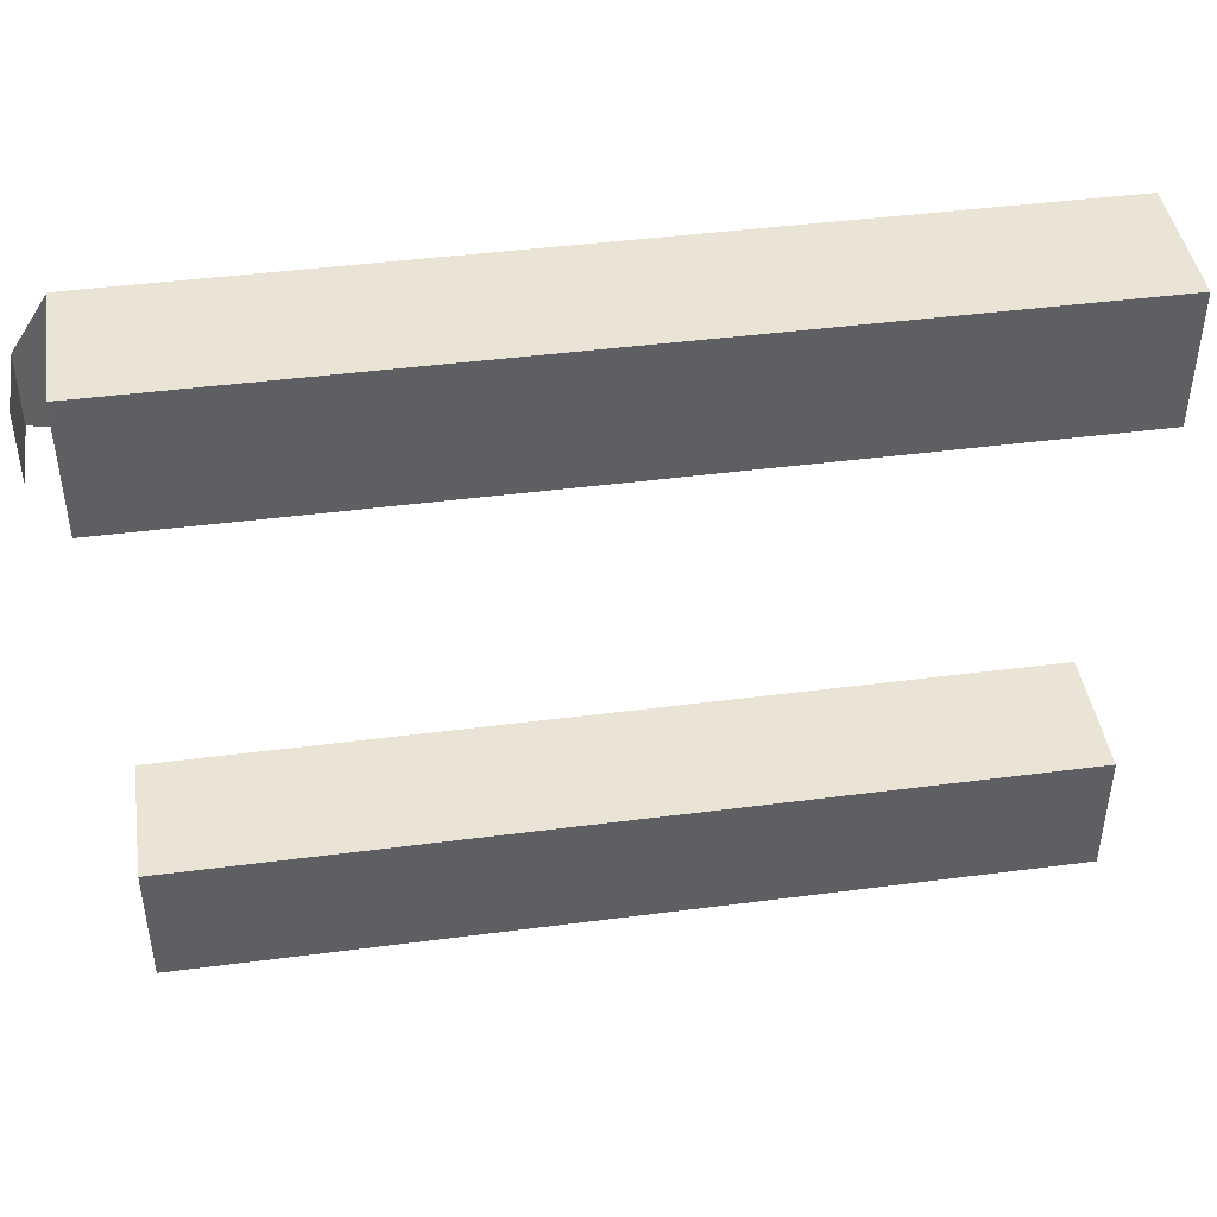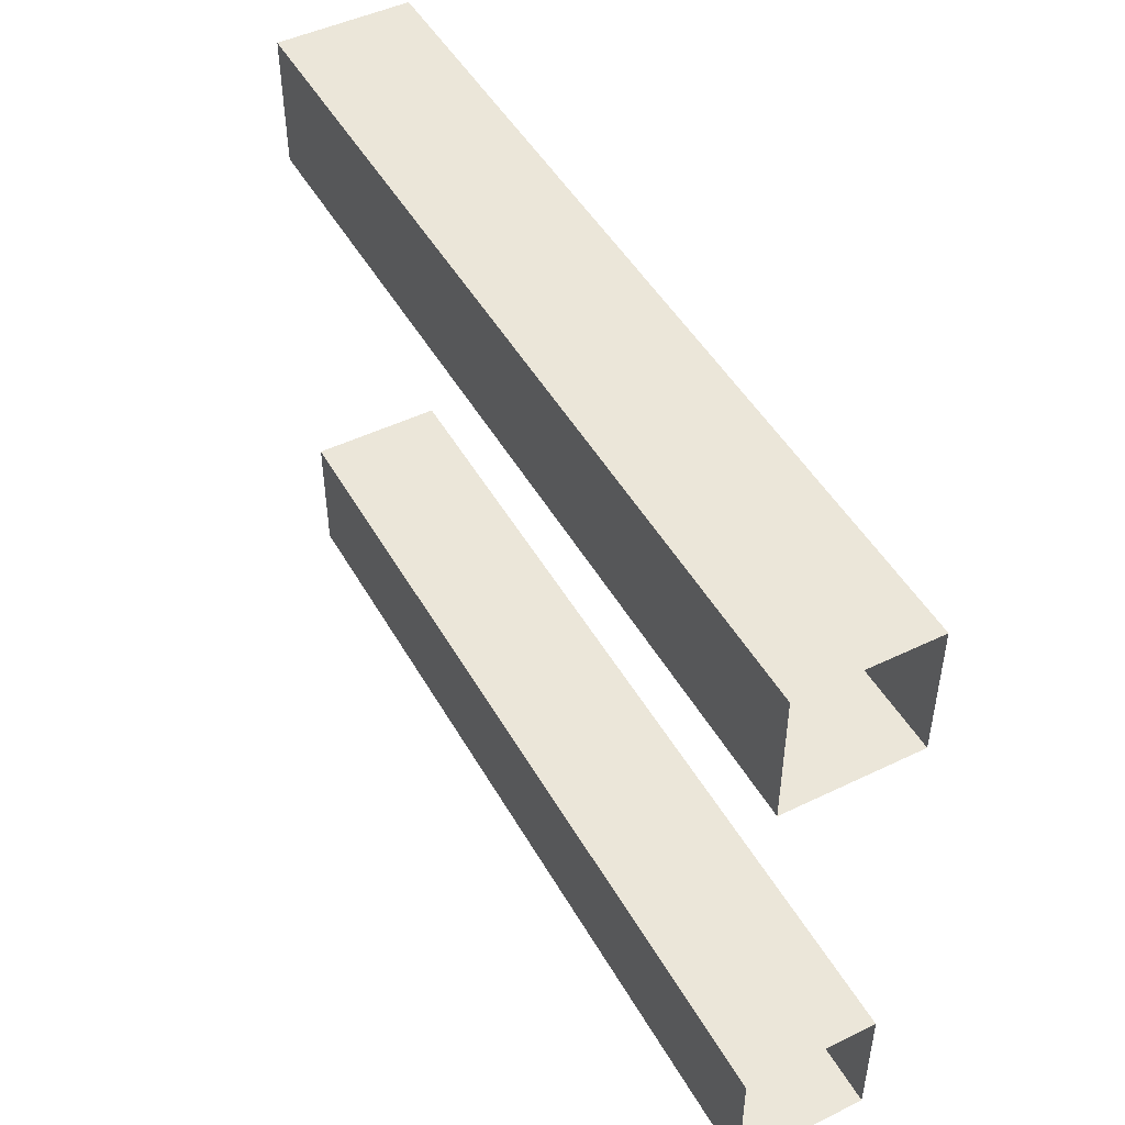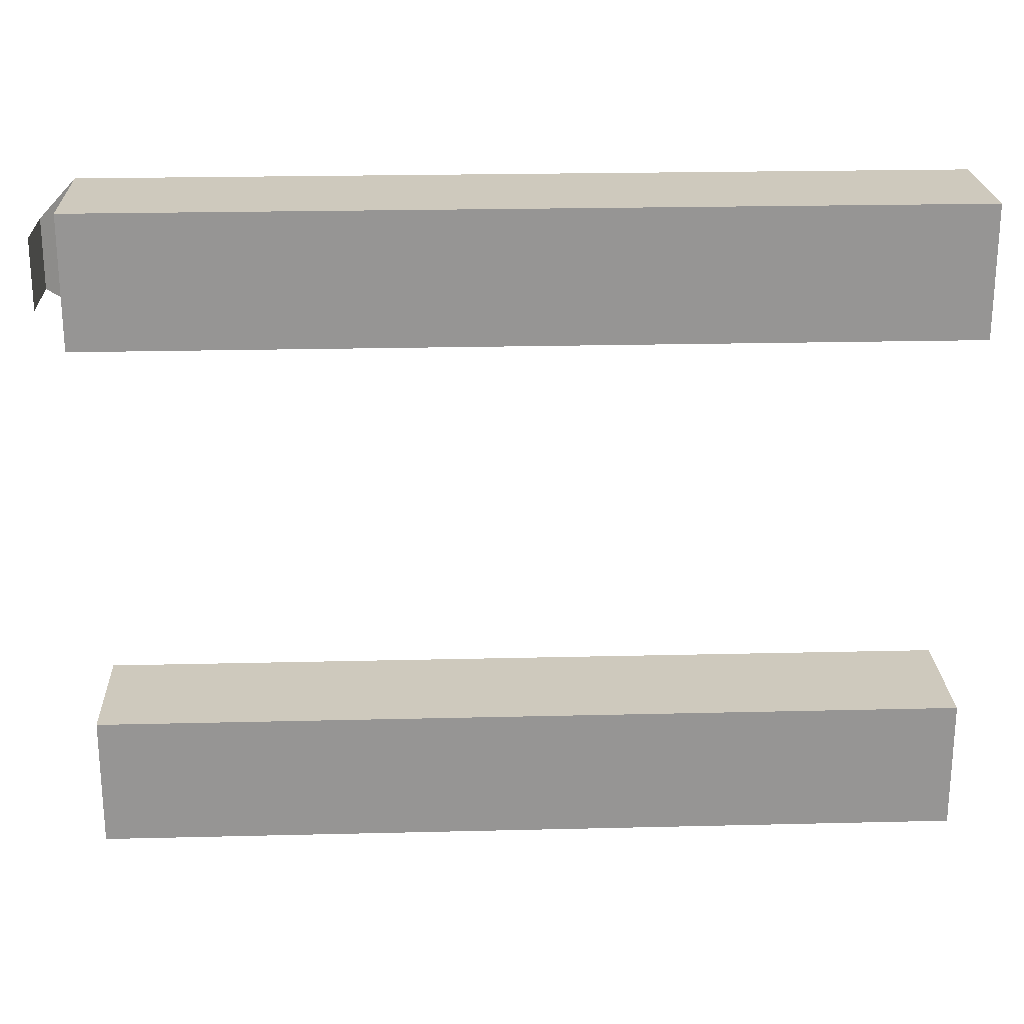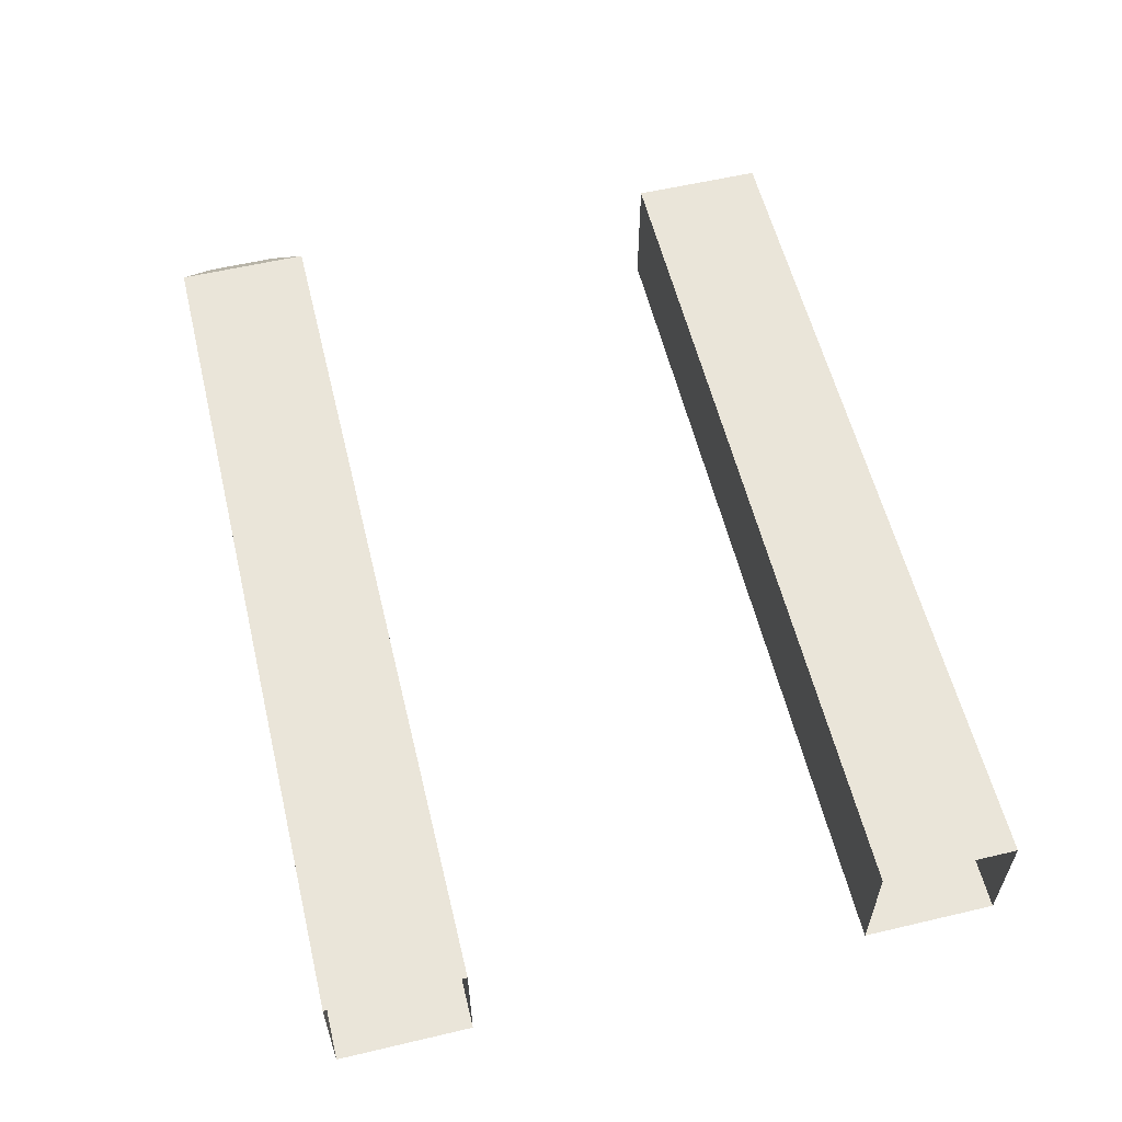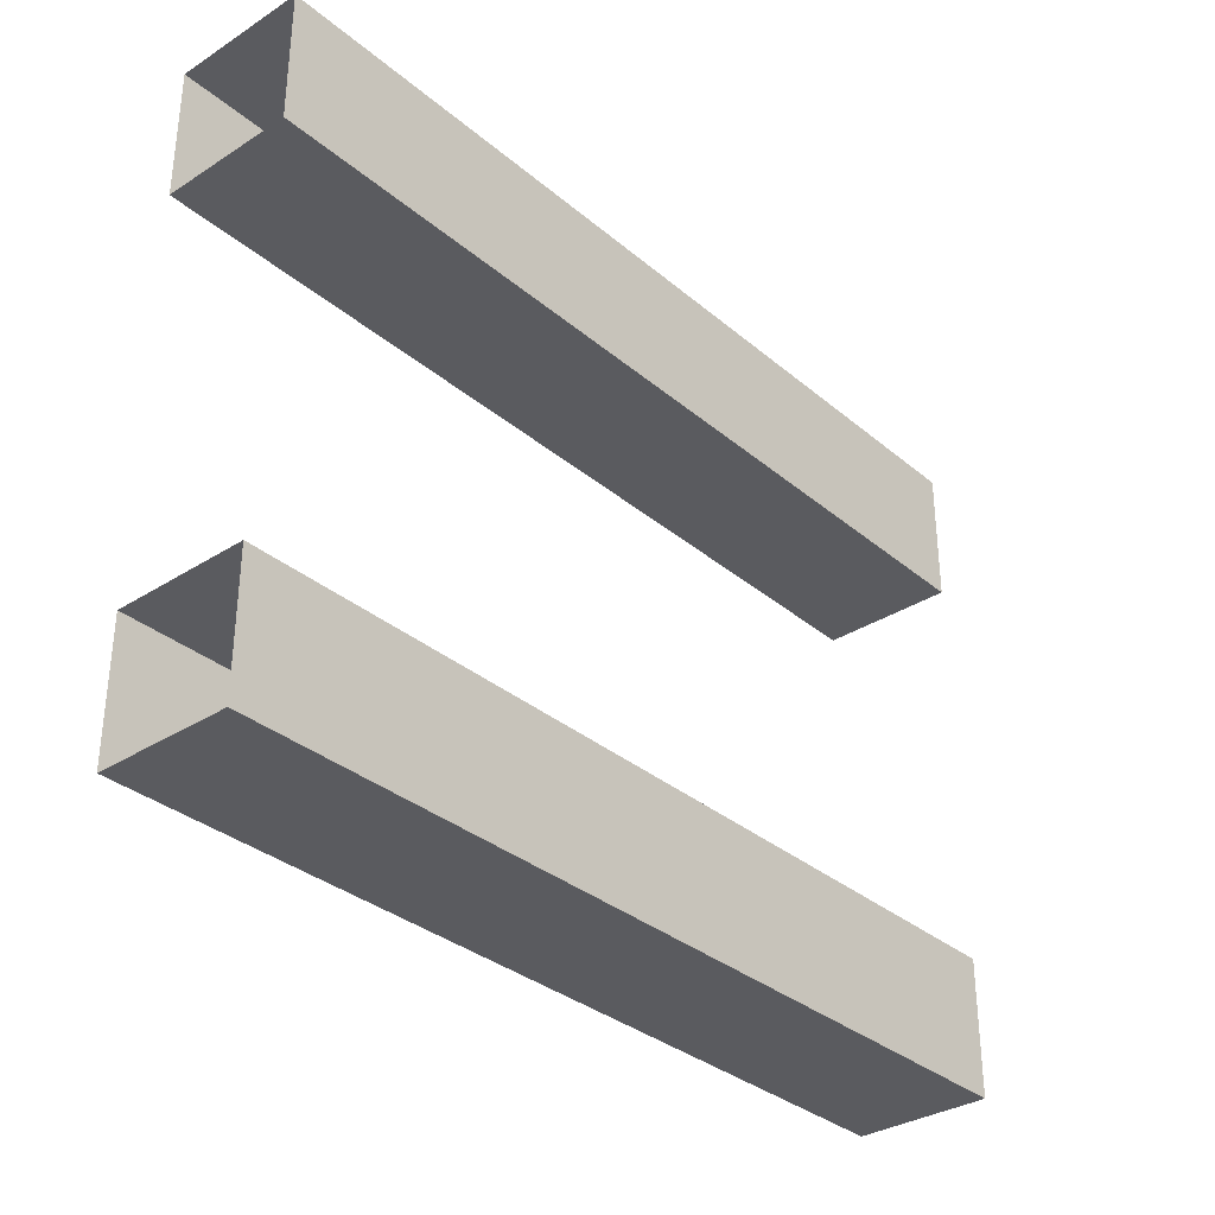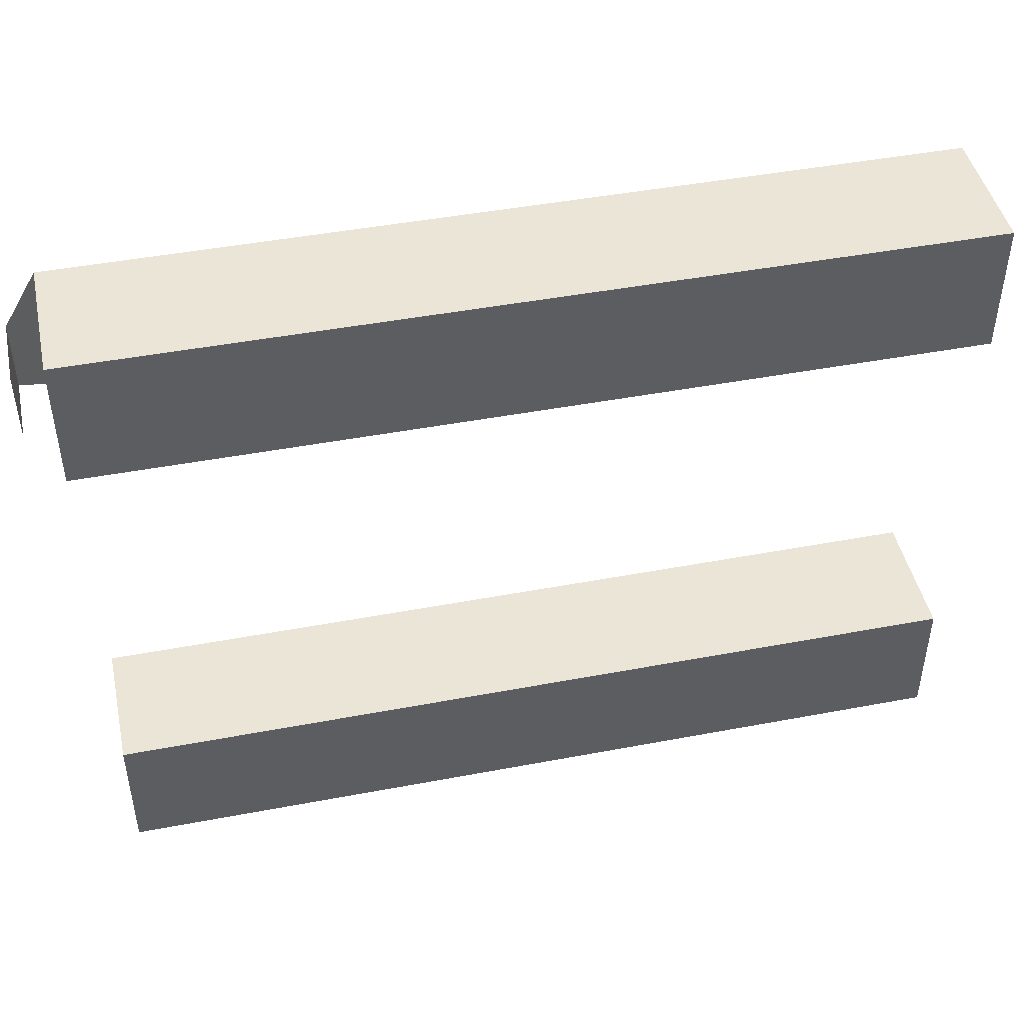
<metadata>
{"format":"obj","ext":"obj","renderer":"f3d","projection":"perspective","resolution":1024,"background":"white","views":[{"elev":43.7,"azim":171.3,"up":"+Y"},{"elev":47.9,"azim":-118.5,"up":"+Y"},{"elev":22.7,"azim":177.6,"up":"+Y"},{"elev":57.9,"azim":-103.7,"up":"+Z"},{"elev":-33.3,"azim":-48.8,"up":"+Y"},{"elev":45.6,"azim":167.7,"up":"+Y"}]}
</metadata>
<code>
v 0.08151 -0.04722 -0.02862
v 0.0773 -0.04722 -0.02798
v 0.08151 -0.04722 -0.02798
v 0.0773 -0.04722 -0.02862
v 0.08151 -0.04722 -0.02798
v 0.0773 -0.04658 -0.02798
v 0.08151 -0.04658 -0.02798
v 0.0773 -0.04722 -0.02798
v 0.08151 -0.04658 -0.02798
v 0.0773 -0.04658 -0.02862
v 0.08151 -0.04658 -0.02862
v 0.0773 -0.04658 -0.02798
v 0.08151 -0.04658 -0.02862
v 0.0773 -0.04722 -0.02862
v 0.08151 -0.04722 -0.02862
v 0.0773 -0.04658 -0.02862
v 0.08166 -0.04419 -0.02847
v 0.08166 -0.04453 -0.02813
v 0.08166 -0.04419 -0.02813
v 0.08166 -0.04453 -0.02847
v 0.08166 -0.04419 -0.02813
v 0.08151 -0.04468 -0.02798
v 0.08151 -0.04404 -0.02798
v 0.08166 -0.04453 -0.02813
v 0.0773 -0.04404 -0.02798
v 0.08151 -0.04404 -0.02862
v 0.08151 -0.04404 -0.02798
v 0.0773 -0.04404 -0.02862
v 0.0773 -0.04404 -0.02862
v 0.08151 -0.04468 -0.02862
v 0.08151 -0.04404 -0.02862
v 0.0773 -0.04468 -0.02862
v 0.0773 -0.04468 -0.02862
v 0.08151 -0.04468 -0.02798
v 0.08151 -0.04468 -0.02862
v 0.0773 -0.04468 -0.02798
v 0.0773 -0.04468 -0.02798
v 0.08151 -0.04404 -0.02798
v 0.08151 -0.04468 -0.02798
v 0.0773 -0.04404 -0.02798
f 1 3 2
f 1 2 4
f 5 7 6
f 5 6 8
f 9 11 10
f 9 10 12
f 13 15 14
f 13 14 16
f 17 19 18
f 17 18 20
f 21 23 22
f 21 22 24
f 25 27 26
f 25 26 28
f 29 31 30
f 29 30 32
f 33 35 34
f 33 34 36
f 37 39 38
f 37 38 40

</code>
